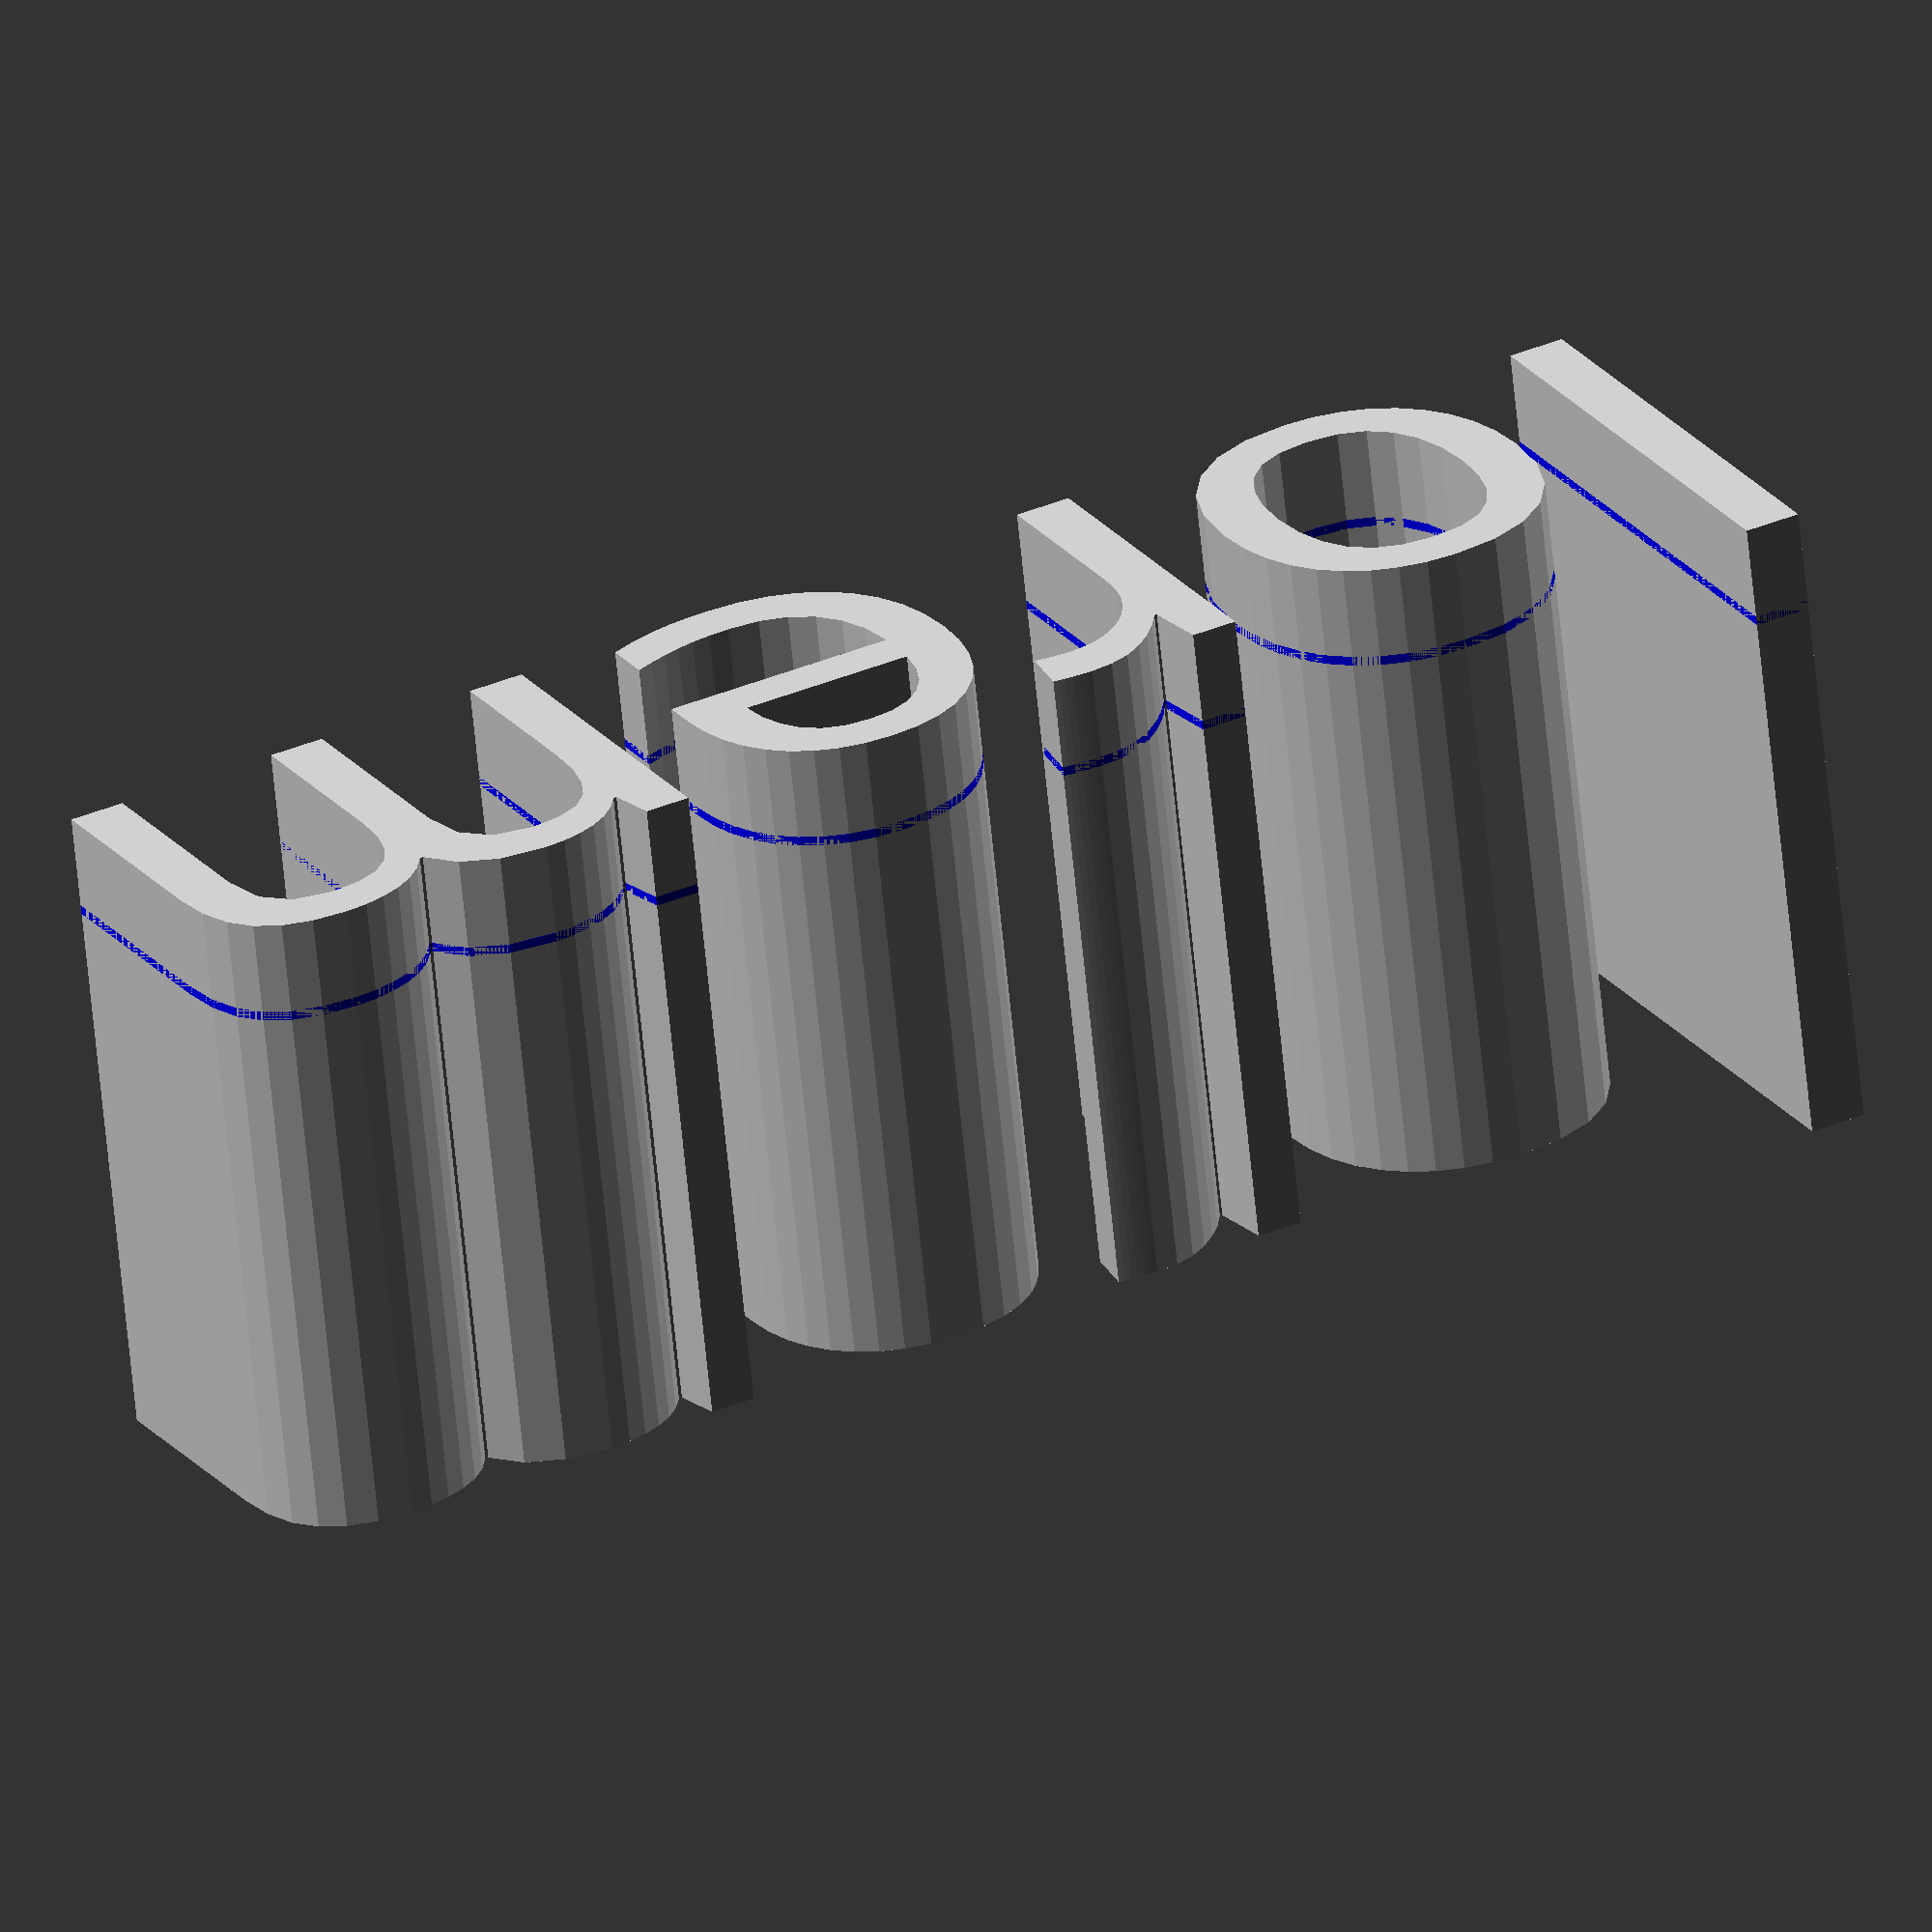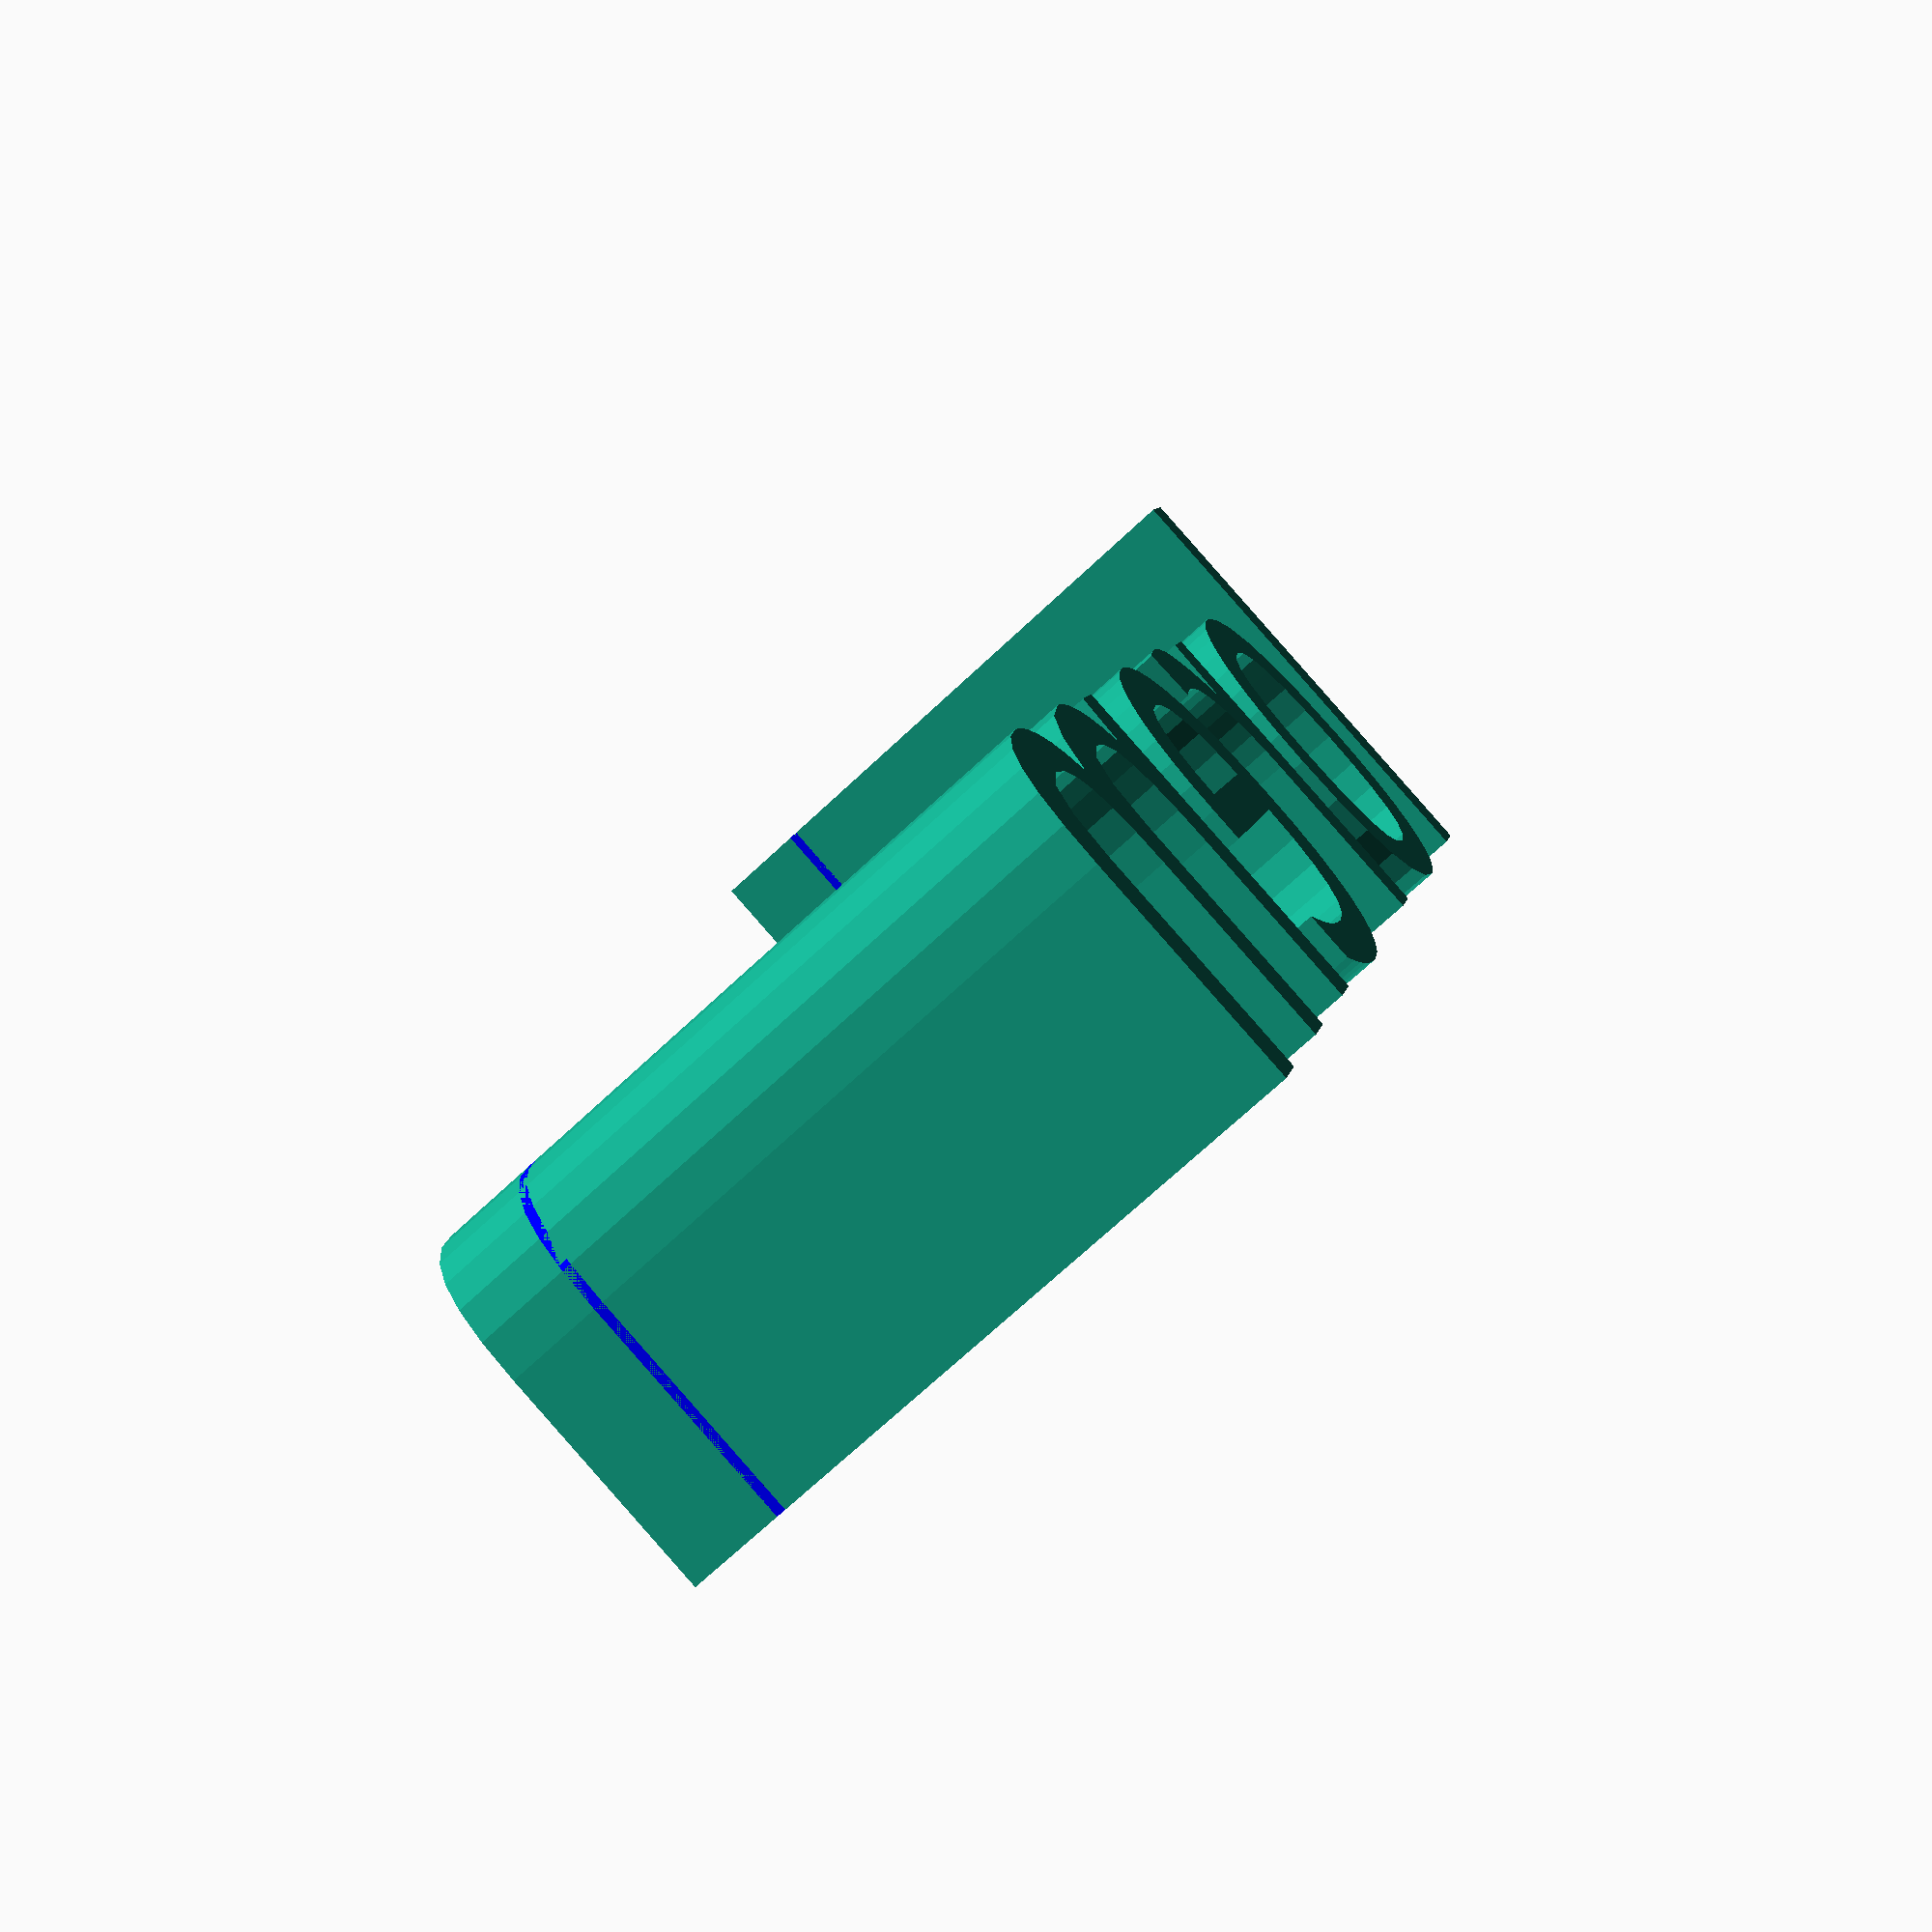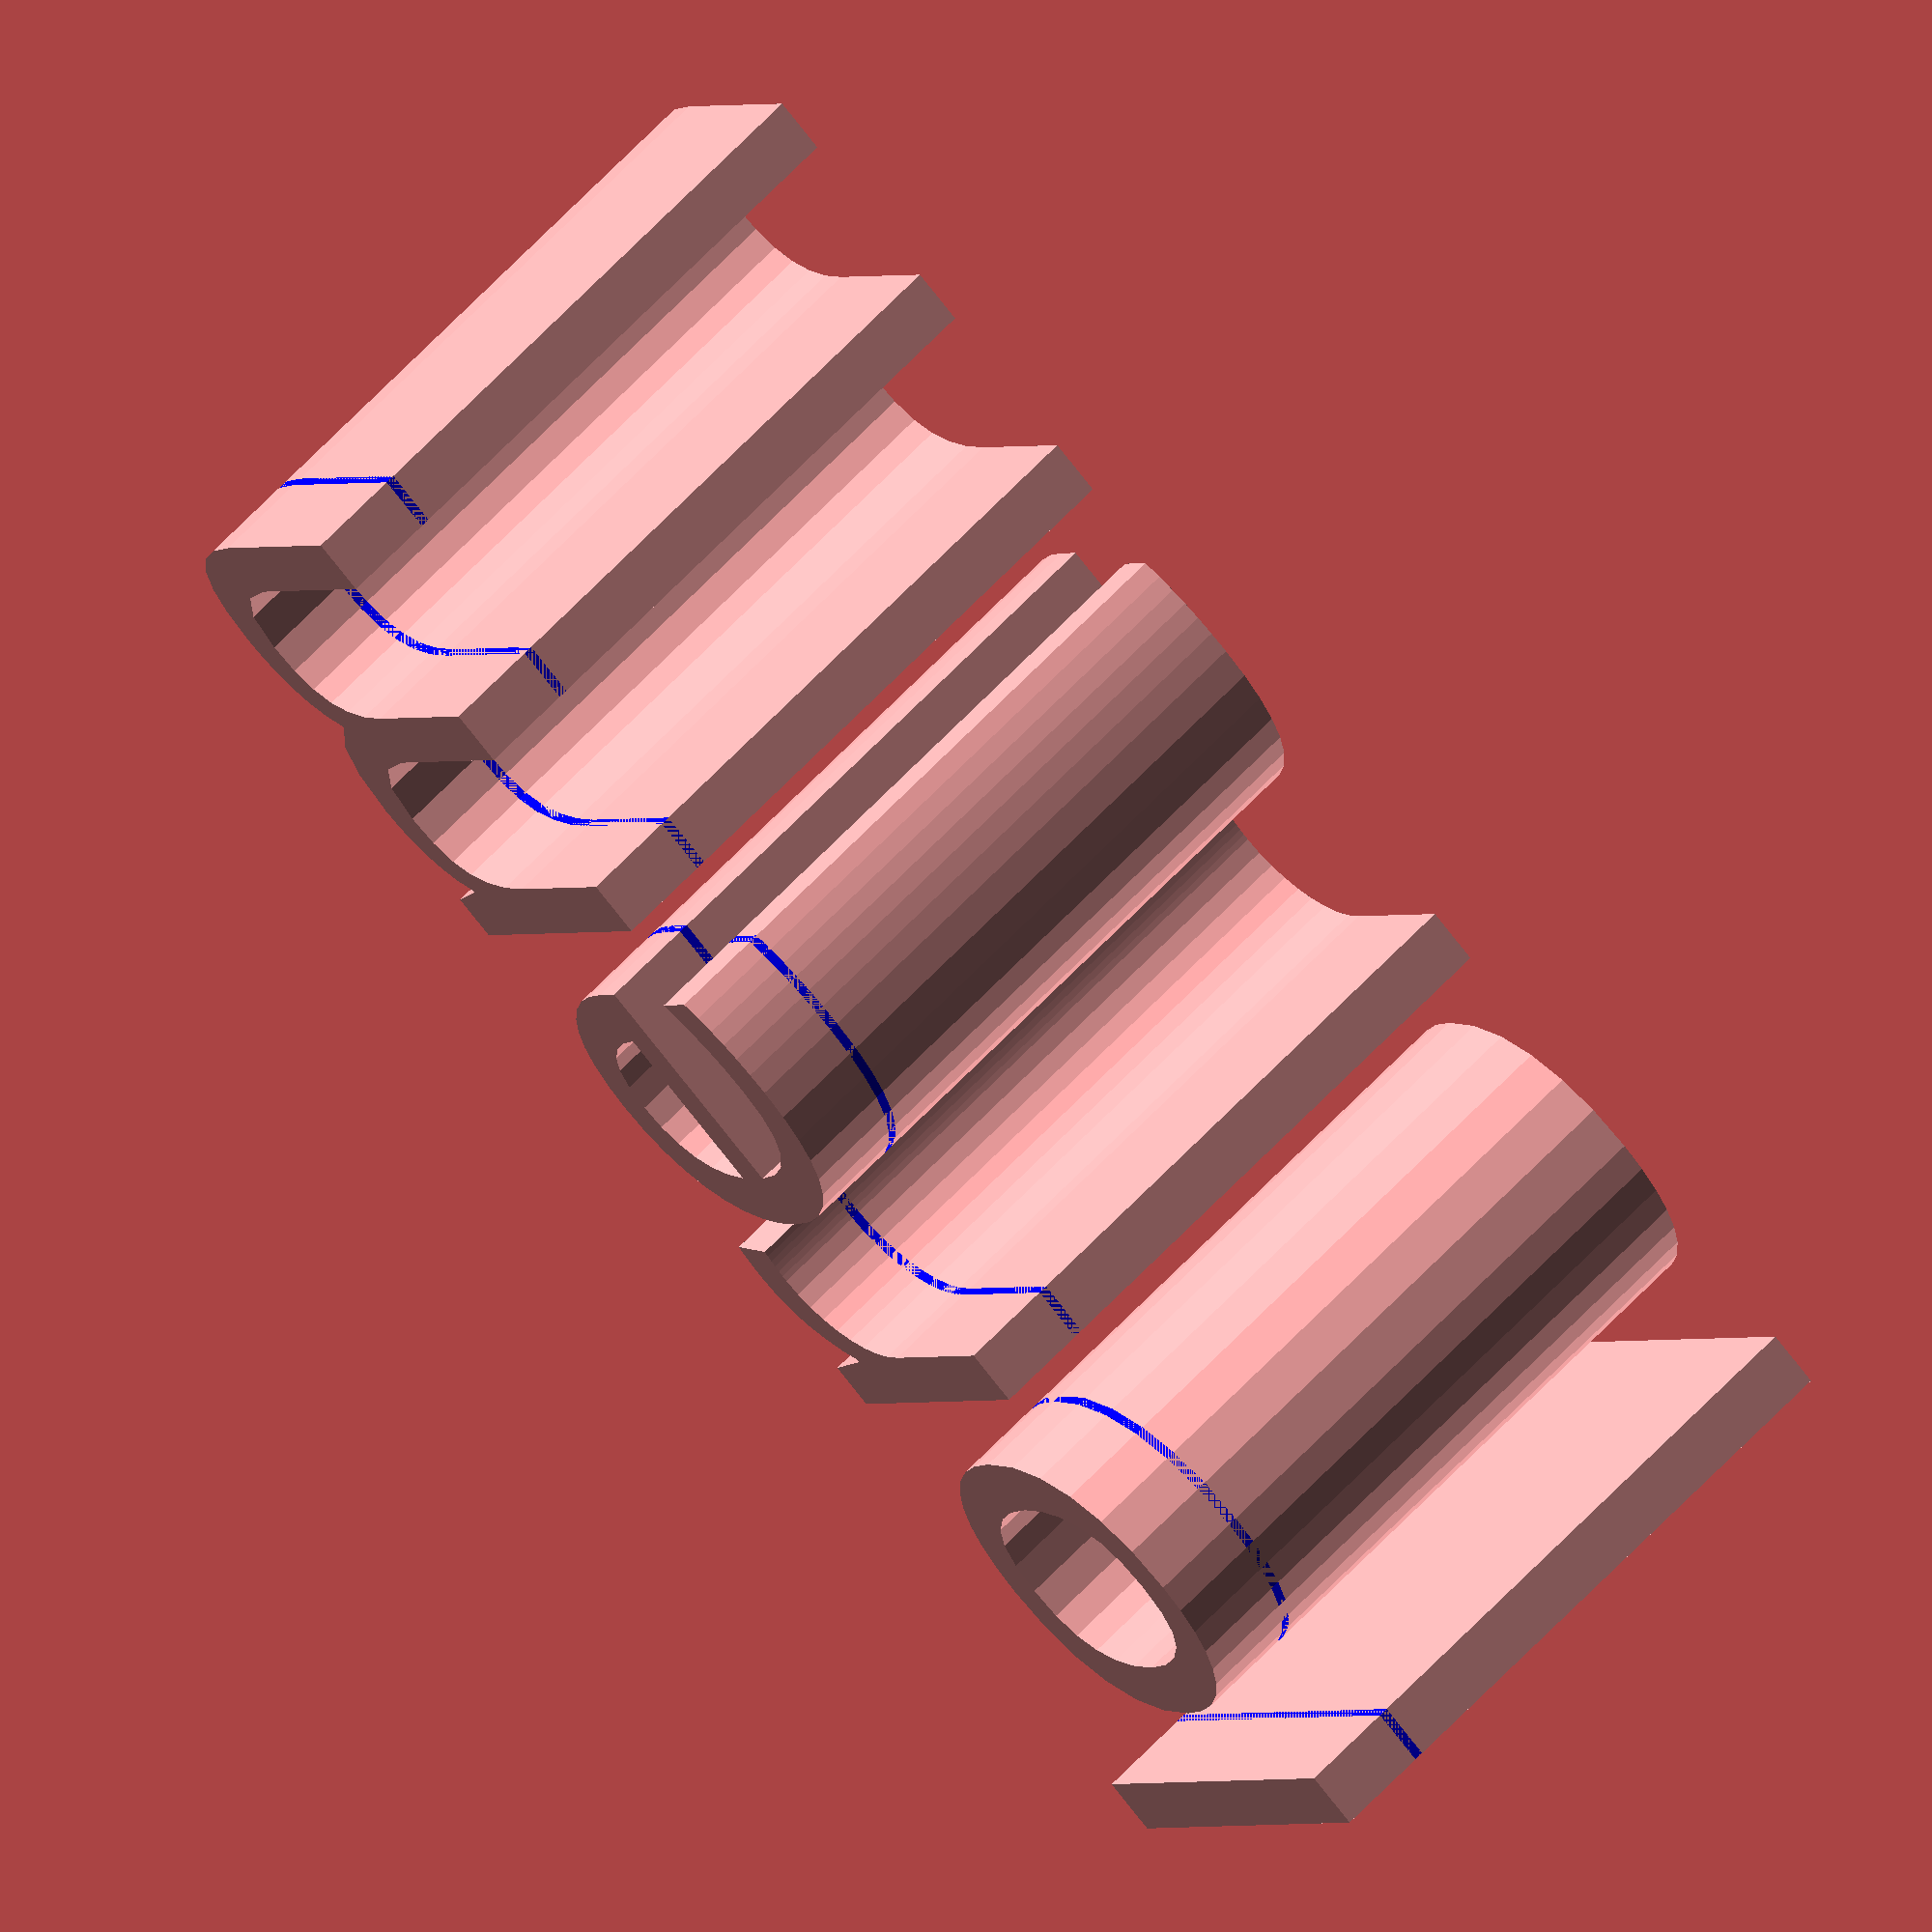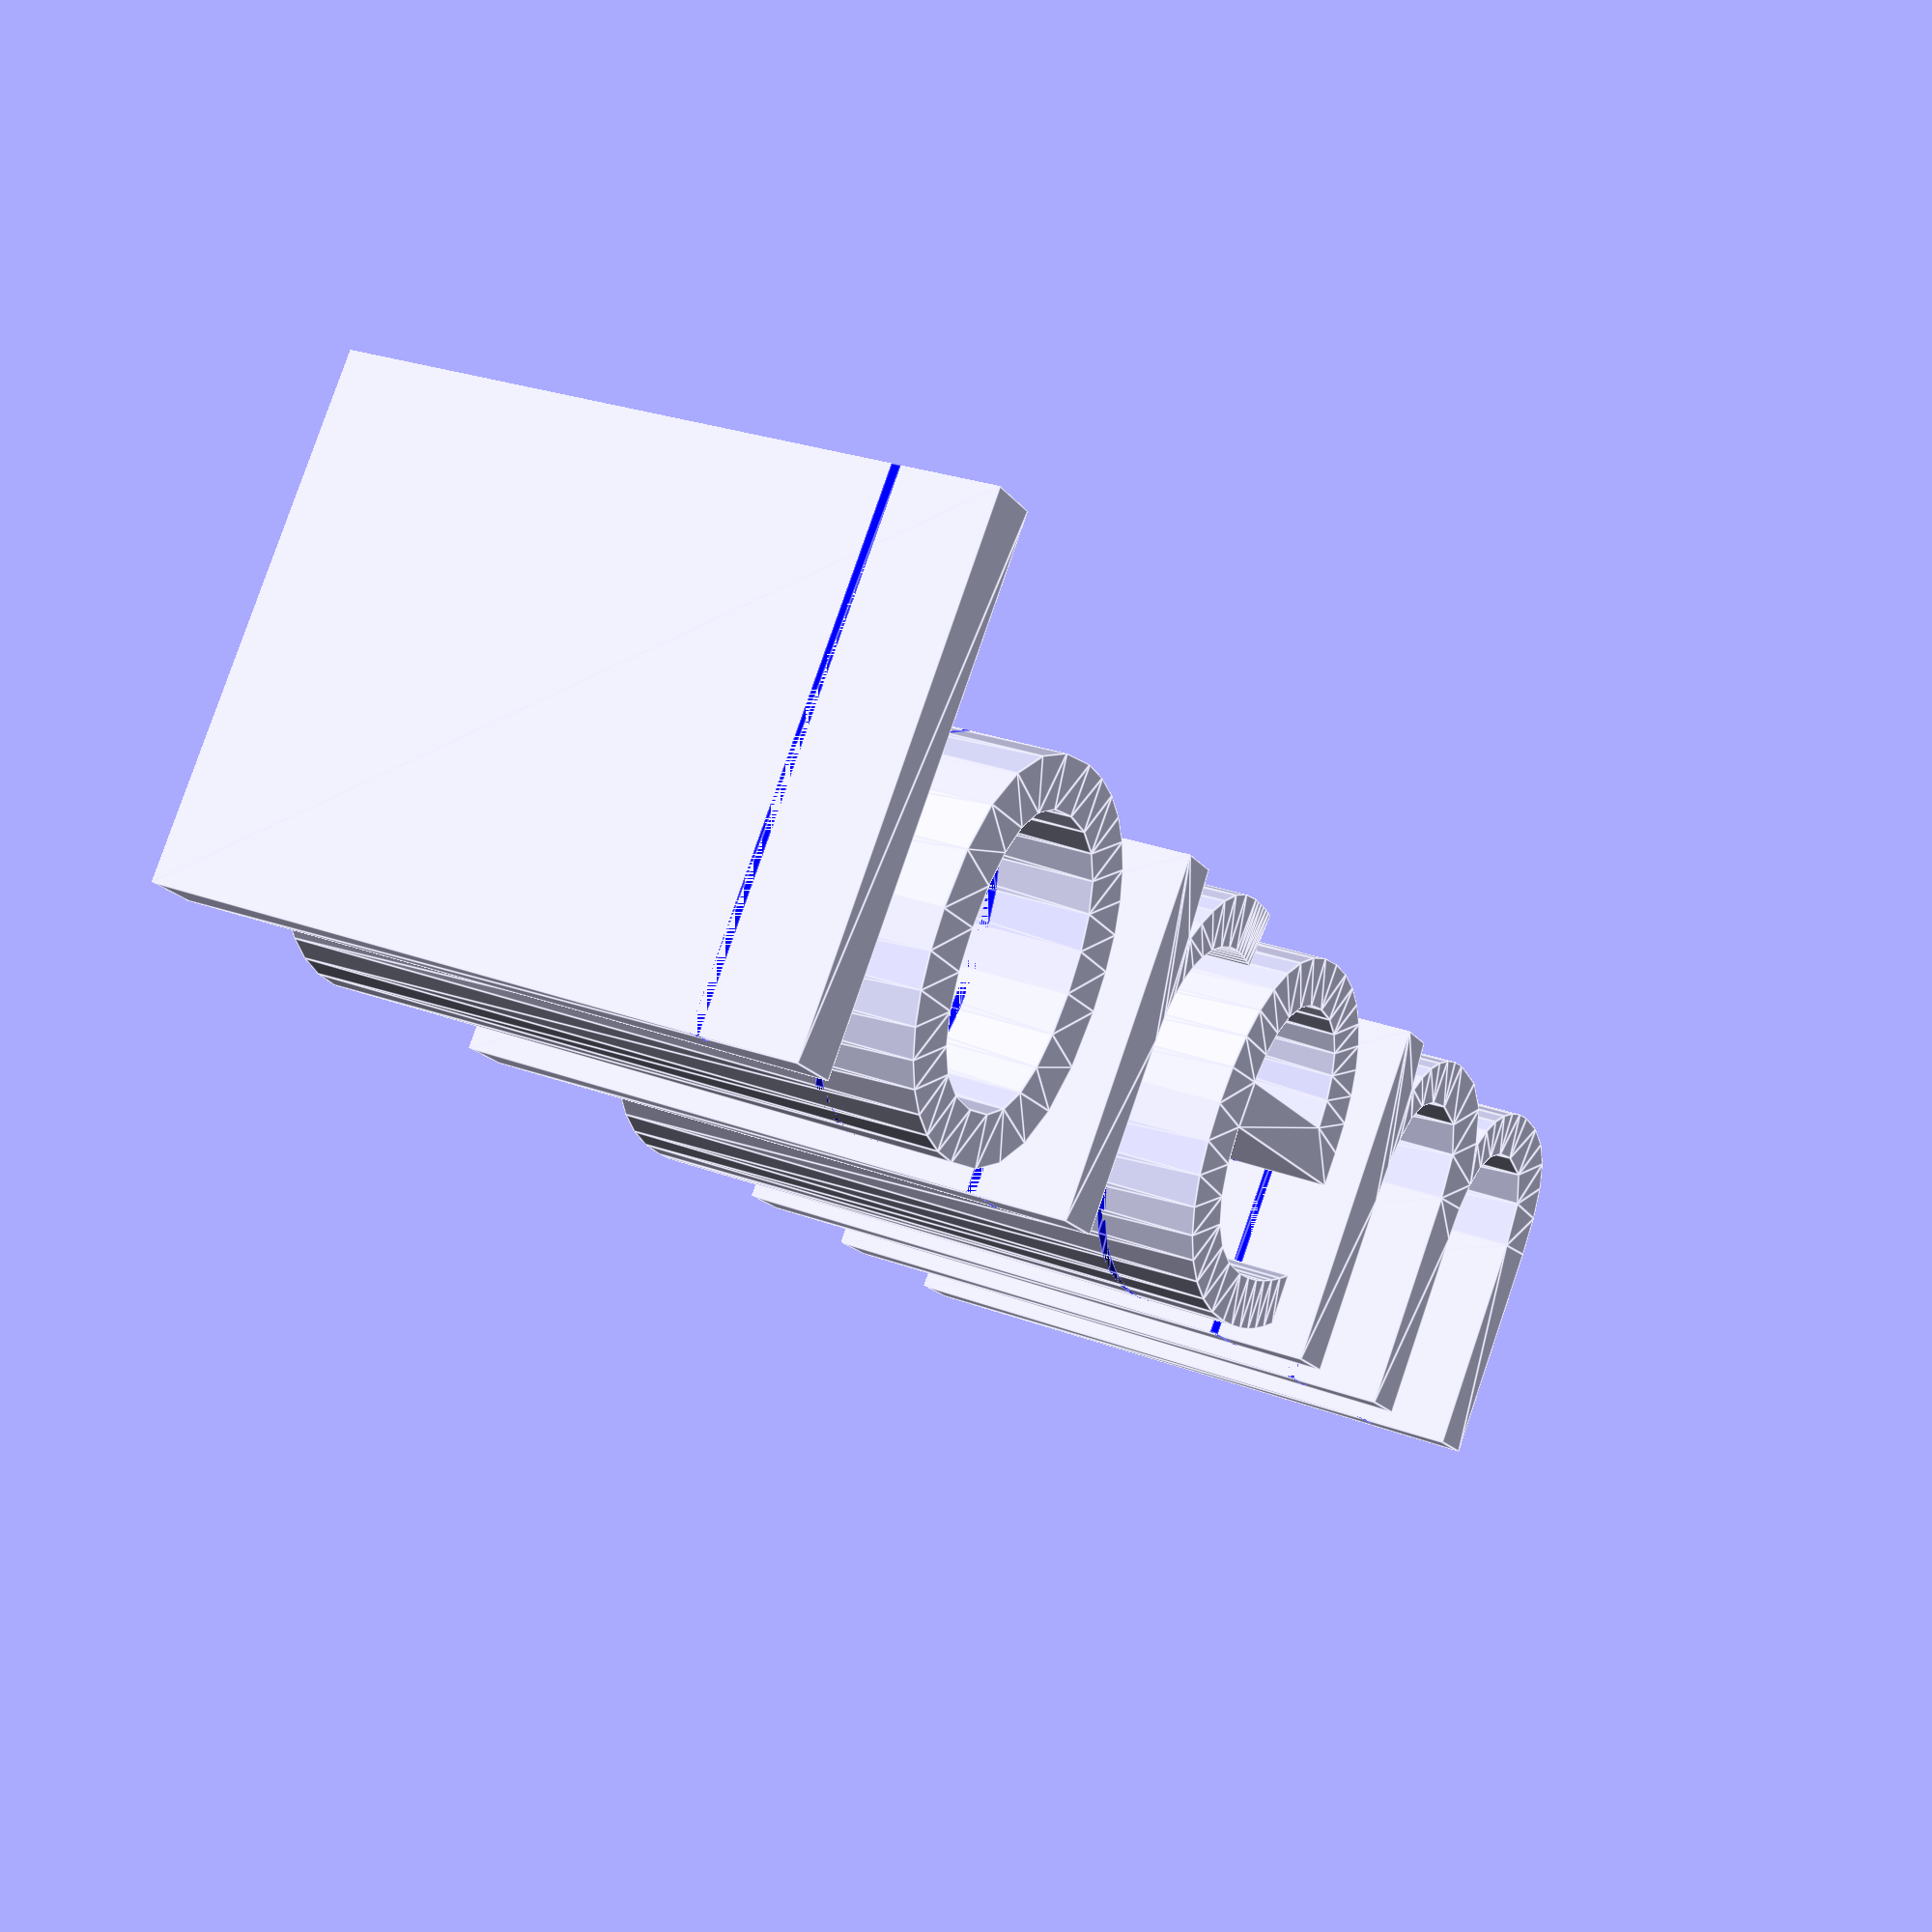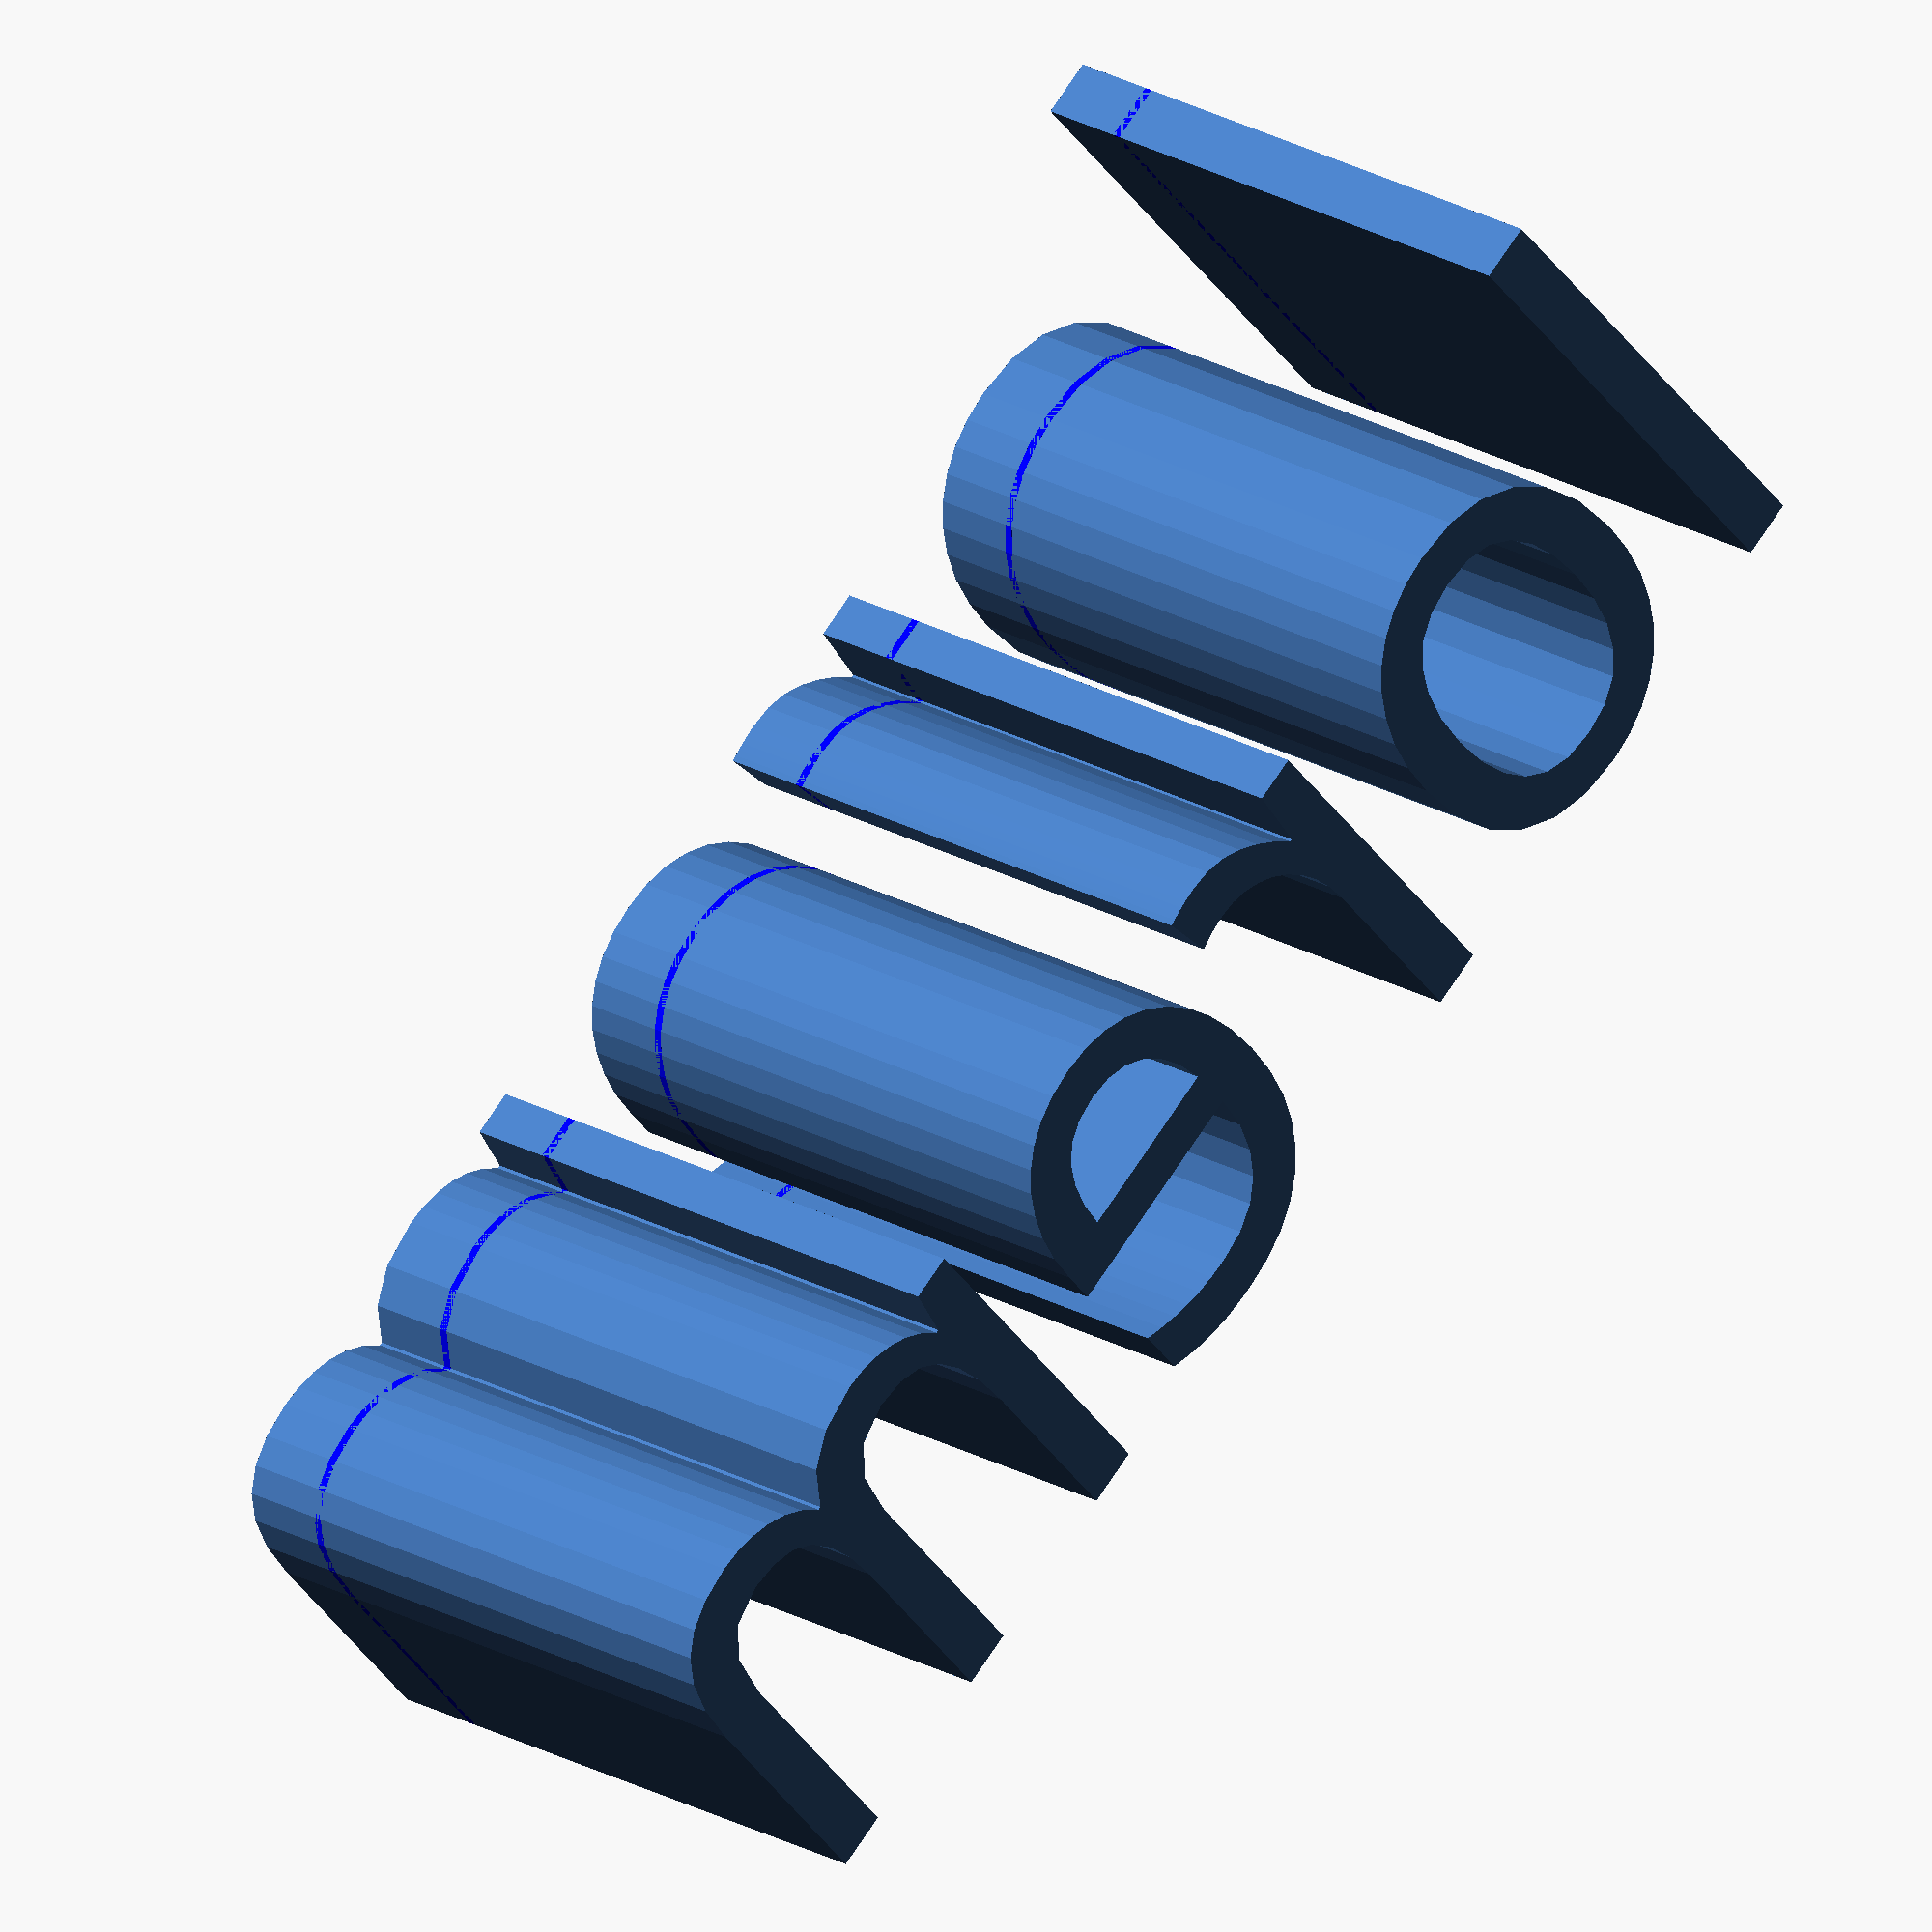
<openscad>
/** 
 * draw silkscreen text
 */

//FONT="Bitstream Vera Sans Mono:style=Bold";
FONT="Source Code Pro";

/**
 * draw the silkscreen text
 */
module silkscreen( text="lorem", thickness=5, screen=0.1, font_size=5, font=FONT, halign="center") {
    translate( [0, 0, -1])
        linear_extrude(height=thickness+2)
            rotate([180,0,0])
                text(text = text, font=font, size=font_size, halign=halign);
}

/** 
 * draw preview text
 */
module silkscreen_text( text="lorem", thickness=5, screen=0.1, font_size=5, font=FONT, halign="center") {
    color("blue") translate([0,0,0])
        linear_extrude(height=screen)
            rotate([180,0,0])
                text(text=text, font=font, size=font_size, halign=halign);
}

translate([0,0,0]) silkscreen();
translate([0,0,0]) silkscreen_text(); 

</openscad>
<views>
elev=244.0 azim=208.0 roll=354.4 proj=o view=wireframe
elev=250.7 azim=284.9 roll=226.8 proj=p view=wireframe
elev=115.1 azim=146.6 roll=316.6 proj=o view=wireframe
elev=334.1 azim=141.2 roll=121.2 proj=p view=edges
elev=161.1 azim=316.9 roll=220.8 proj=o view=solid
</views>
